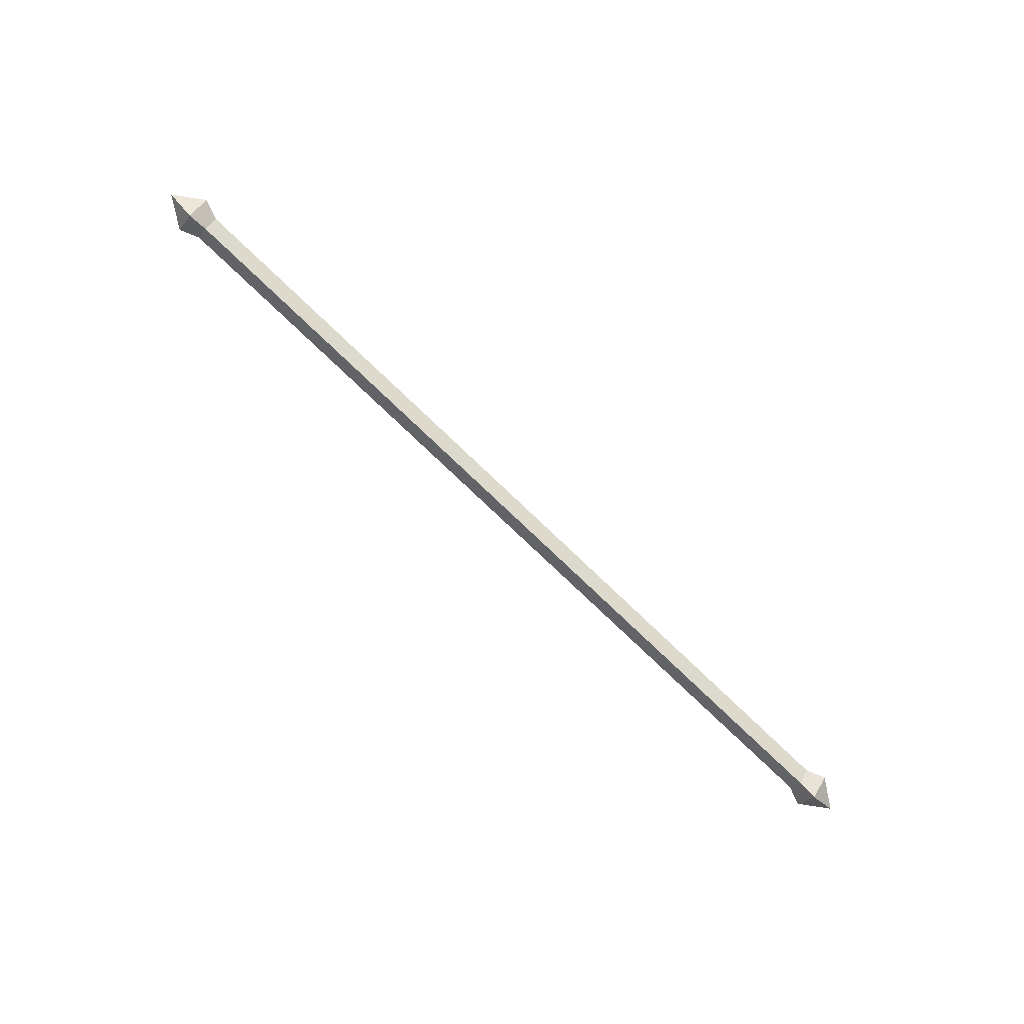
<metadata>
{"format":"obj","ext":"obj","renderer":"f3d","projection":"perspective","resolution":1024,"background":"white","views":[{"elev":-79.0,"azim":-43.5,"up":"+Y"}]}
</metadata>
<code>
v -148.7 -1.7e-05 4.503
v 148.7 -1.7e-05 4.503
v -148.7 4.503 -9e-06
v 148.7 4.503 -9e-06
v -148.7 -9e-06 -4.503
v 148.7 -9e-06 -4.503
v -148.7 -4.503 0
v 148.7 -4.503 0
v 155.5 -7.166 0
v 155.5 -1.7e-05 7.166
v 155.5 -9e-06 -7.166
v 155.5 7.166 9e-06
v -155.5 -7.166 0
v -155.5 -1.7e-05 7.166
v -155.5 7.166 9e-06
v -155.5 -9e-06 -7.166
v 165.9 -1.7e-05 0
v -165.9 -1.7e-05 0
f 1 2 4 3
f 3 4 6 5
f 5 6 8 7
f 7 8 2 1
f 2 8 9 10
f 8 6 11 9
f 6 4 12 11
f 4 2 10 12
f 7 1 14 13
f 1 3 15 14
f 3 5 16 15
f 5 7 13 16
f 10 9 17
f 9 11 17
f 11 12 17
f 12 10 17
f 13 14 18
f 14 15 18
f 15 16 18
f 16 13 18

</code>
